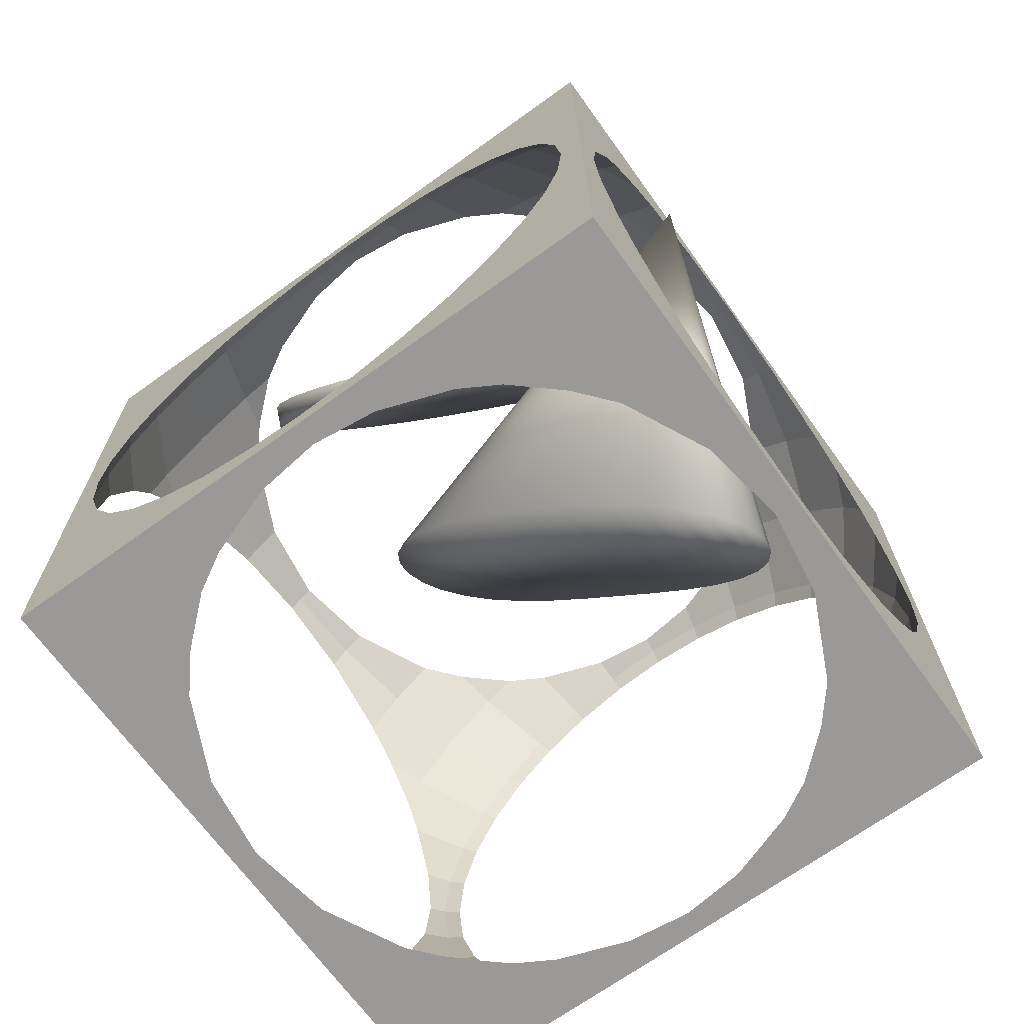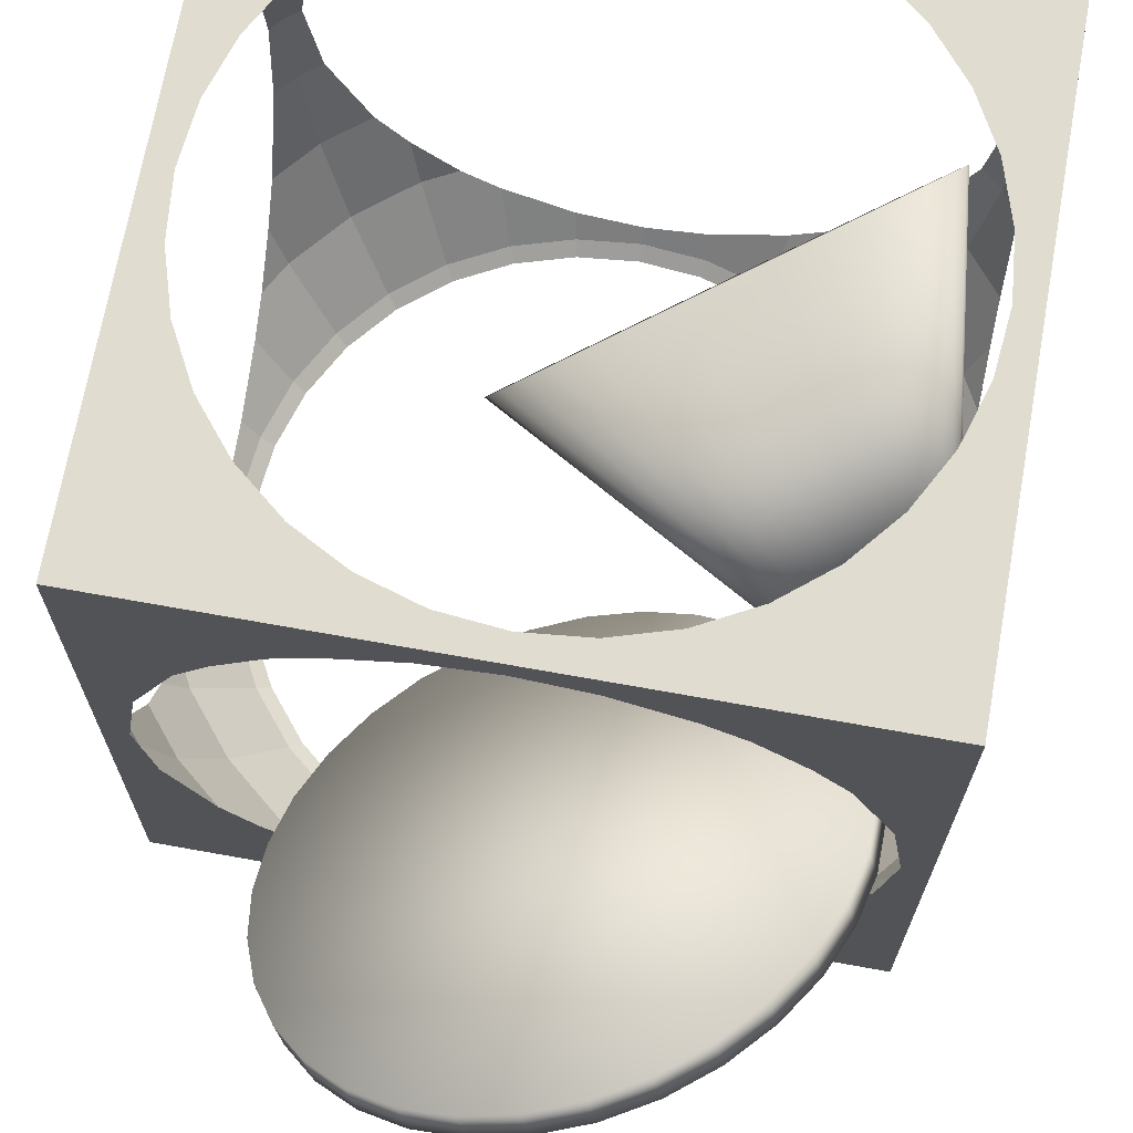
<metadata>
{"format":"obj","ext":"obj","renderer":"f3d","projection":"perspective","resolution":1024,"background":"white","views":[{"elev":-69.1,"azim":-144.5,"up":"+Y"},{"elev":69.1,"azim":-170.0,"up":"+Z"}]}
</metadata>
<code>
v -0.5411 14.98 2.389
v 0.6211 15.13 1.938
v 1.753 15.06 1.398
v 2.812 14.76 0.7912
v 3.756 14.25 0.14
v 4.55 13.54 -0.5303
v 5.163 12.67 -1.194
v 5.572 11.66 -1.825
v 5.76 10.56 -2.4
v 5.721 9.407 -2.897
v 5.455 8.246 -3.296
v 4.974 7.121 -3.582
v 4.296 6.076 -3.744
v 3.446 5.151 -3.775
v 2.458 4.381 -3.676
v 1.369 3.797 -3.449
v 0.2216 3.42 -3.103
v -0.9406 3.266 -2.651
v -2.073 3.339 -2.112
v -3.131 3.637 -1.505
v -4.076 4.15 -0.8534
v -4.87 4.856 -0.183
v -5.483 5.729 0.4806
v -5.891 6.736 1.112
v -6.079 7.837 1.687
v -6.04 8.99 2.184
v -5.775 10.15 2.582
v -5.294 11.28 2.868
v -4.615 12.32 3.03
v -3.766 13.25 3.062
v -2.777 14.02 2.963
v -1.689 14.6 2.735
v 0.8607 14.89 2.473
v -0.3015 14.74 2.924
v 1.993 14.82 1.933
v 3.052 14.52 1.326
v 3.996 14.01 0.675
v 4.79 13.3 0.004705
v 5.403 12.43 -0.6589
v 5.811 11.42 -1.29
v 6 10.32 -1.865
v 5.96 9.169 -2.362
v 5.695 8.007 -2.761
v 5.214 6.882 -3.047
v 4.535 5.837 -3.209
v 3.686 4.912 -3.24
v 2.698 4.143 -3.141
v 1.609 3.559 -2.914
v 0.4612 3.182 -2.568
v -0.701 3.027 -2.116
v -1.833 3.101 -1.577
v -2.892 3.399 -0.9696
v -3.836 3.911 -0.3183
v -4.63 4.617 0.352
v -5.243 5.491 1.016
v -5.652 6.497 1.647
v -5.84 7.598 2.222
v -5.801 8.752 2.719
v -5.535 9.913 3.117
v -5.054 11.04 3.403
v -4.376 12.08 3.565
v -3.526 13.01 3.597
v -2.538 13.78 3.498
v -1.449 14.36 3.27
v 0.2796 14.82 2.699
v 1.427 14.86 2.203
v 2.522 14.67 1.63
v 3.524 14.27 1.001
v 4.393 13.66 0.3399
v 5.097 12.87 -0.3271
v 5.607 11.93 -0.9747
v 5.905 10.87 -1.578
v 5.98 9.745 -2.114
v 5.828 8.588 -2.561
v 5.454 7.445 -2.904
v 4.875 6.36 -3.128
v 4.111 5.375 -3.225
v 3.192 4.528 -3.191
v 2.153 3.851 -3.027
v 1.035 3.37 -2.741
v -0.1199 3.105 -2.342
v -1.267 3.064 -1.846
v -2.363 3.25 -1.273
v -3.364 3.655 -0.6439
v -4.233 4.264 0.01683
v -4.937 5.054 0.6838
v -5.447 5.994 1.331
v -5.746 7.048 1.935
v -5.82 8.175 2.47
v -5.668 9.332 2.918
v -5.295 10.48 3.26
v -4.715 11.56 3.484
v -3.951 12.55 3.581
v -3.032 13.39 3.547
v -1.993 14.07 3.384
v -0.8753 14.55 3.097
v -1.387 -1.904 3.667
v -2.253 -2.457 3.9
v -3.085 -3.004 4.093
v -3.849 -3.541 4.205
v -4.515 -4.056 4.212
v -5.057 -4.537 4.1
v -5.453 -4.97 3.864
v -5.688 -5.337 3.515
v -5.755 -5.619 3.078
v -5.65 -5.794 2.588
v -5.379 -5.848 2.083
v -4.953 -5.774 1.591
v -4.388 -5.576 1.13
v -3.705 -5.264 0.709
v -2.93 -4.857 0.3337
v -2.093 -4.374 0.01074
v -1.225 -3.837 -0.255
v -0.3593 -3.271 -0.4614
v 0.4701 -2.693 -0.5924
v 1.231 -2.122 -0.6356
v 1.895 -1.577 -0.5813
v 2.434 -1.072 -0.4214
v 2.829 -0.6234 -0.1529
v -7.456 5.151 -2.13
v 3.064 -0.2474 0.2146
v 3.13 0.03661 0.6574
v 3.025 0.2091 1.141
v 2.755 0.2544 1.628
v 2.33 0.1647 2.088
v 1.767 -0.05747 2.501
v 1.087 -0.3995 2.86
v 0.3147 -0.8403 3.166
v -0.5201 -1.354 3.428
v 0.9807 8.389 -5.753
v -0.5289 8.245 -5.759
v -0.5933 8.344 9.713
v -1.981 7.809 -5.762
v -2.046 7.908 9.71
v -3.321 7.098 -5.763
v -4.08 8.242 -4.115
v -4.131 8.319 8.041
v -3.385 7.196 9.709
v -4.496 6.139 -5.762
v -5.462 7.114 -4.114
v -6.183 7.843 -2.23
v -6.63 8.298 -0.1824
v -6.787 8.46 1.95
v -6.648 8.325 4.086
v -6.218 7.897 6.143
v -5.513 7.192 8.042
v -4.56 6.238 9.71
v -5.461 4.969 -5.758
v -6.597 5.739 -4.11
v -6.648 5.816 8.046
v -5.526 5.068 9.714
v -6.18 3.634 -5.753
v -6.244 3.733 9.719
v -6.624 2.184 -5.745
v -6.688 2.283 9.727
v -6.777 0.6749 -5.736
v -6.841 0.7738 9.736
v -6.633 -0.8347 -5.726
v -6.697 -0.7358 9.746
v -6.196 -2.287 -5.715
v -6.261 -2.188 9.757
v -5.485 -3.627 -5.703
v -6.626 -4.369 -4.045
v -6.676 -4.291 8.111
v -5.55 -3.528 9.768
v -4.527 -4.801 -5.692
v -5.498 -5.75 -4.032
v -6.223 -6.451 -2.139
v -6.673 -6.877 -0.08559
v -6.831 -7.012 2.049
v -6.691 -6.85 4.183
v -6.258 -6.398 6.234
v -5.549 -5.673 8.124
v -4.591 -4.703 9.78
v -3.357 -5.767 -5.681
v -4.123 -6.885 -4.019
v -4.173 -6.808 8.137
v -3.421 -5.668 9.791
v -2.021 -6.485 -5.671
v -2.086 -6.387 9.801
v -0.5715 -6.93 -5.662
v -0.6358 -6.831 9.81
v 0.9373 -7.082 -5.655
v 0.873 -6.984 9.817
v 2.447 -6.938 -5.649
v 2.383 -6.839 9.823
v 3.899 -6.502 -5.646
v 3.835 -6.403 9.826
v 5.239 -5.791 -5.645
v 5.985 -6.913 -3.977
v 5.934 -6.836 8.179
v 5.175 -5.692 9.827
v 6.414 -4.832 -5.646
v 7.366 -5.786 -3.978
v 8.071 -6.491 -2.079
v 8.502 -6.919 -0.02221
v 8.641 -7.055 2.114
v 8.484 -6.892 4.246
v 8.037 -6.437 6.294
v 7.316 -5.708 8.178
v 6.35 -4.733 9.826
v 7.379 -3.662 -5.65
v 8.501 -4.411 -3.982
v 8.451 -4.333 8.174
v 7.315 -3.563 9.822
v 8.098 -2.327 -5.655
v 8.034 -2.228 9.817
v 8.542 -0.8768 -5.663
v 8.478 -0.778 9.809
v 8.695 0.632 -5.672
v 8.631 0.7308 9.8
v 8.551 2.142 -5.682
v 8.486 2.24 9.79
v 8.114 3.594 -5.693
v 8.05 3.693 9.779
v 7.403 4.933 -5.704
v 8.53 5.697 -4.047
v 8.479 5.774 8.109
v 7.339 5.032 9.767
v 6.445 6.108 -5.716
v 7.402 7.078 -4.06
v 8.111 7.803 -2.17
v 8.544 8.255 -0.119
v 8.685 8.417 2.015
v 8.527 8.283 4.15
v 8.077 7.857 6.203
v 7.352 7.156 8.096
v 6.38 6.207 9.756
v 5.275 7.074 -5.727
v 6.027 8.213 -4.073
v 5.977 8.291 8.083
v 5.211 7.173 9.745
v 3.94 7.792 -5.737
v 3.875 7.891 9.735
v 2.49 8.237 -5.746
v 2.425 8.335 9.726
v 0.9164 8.488 9.719
v 8.871 -7.268 10.12
v 8.938 -7.37 -5.883
v 8.916 8.732 10.01
v 8.982 8.629 -5.985
v -7.129 -7.224 10.05
v -7.062 -7.326 -5.95
v -7.084 8.776 9.947
v -7.017 8.674 -6.052
v -2.337 8.67 -4.644
v -3.263 8.676 -4.115
v -0.466 7.928 -6.02
v 0.9809 8.066 -6.015
v 2.571 8.652 -5.236
v 4.29 8.651 -4.616
v 5.212 8.652 -4.079
v -4.375 8.685 -3.138
v -5.141 8.693 -2.231
v -0.612 8.661 -5.249
v 0.9801 8.655 -5.433
v 6.316 8.655 -3.093
v -6.127 8.709 -0.1829
v 7.075 8.659 -2.18
v 8.043 8.669 -0.1237
v -7.052 8.139 1.951
v -7.044 7.796 -0.1809
v -6.465 8.723 1.95
v 8.364 8.682 2.012
v 8.955 7.752 -0.1141
v 8.948 8.095 2.018
v -7.062 7.823 4.088
v -6.144 8.736 4.086
v 8.025 8.697 4.145
v 8.938 7.779 4.155
v -5.176 8.746 6.142
v -3.313 8.753 8.041
v -4.417 8.75 7.055
v 6.273 8.72 7.1
v 7.04 8.712 6.193
v -2.392 8.754 8.578
v -0.672 8.753 9.198
v 0.9184 8.75 9.395
v 4.235 8.736 8.606
v 5.161 8.73 8.077
v -0.5325 8.03 9.979
v 0.9144 8.168 9.985
v 2.511 8.744 9.211
v -1.858 7.51 -6.023
v 2.427 7.92 -6.008
v 5.097 6.805 -5.99
v 6.218 5.88 -5.979
v -3.142 6.828 -6.024
v 3.817 7.494 -6
v 8.963 5.993 -3.065
v 8.961 6.762 -2.16
v -7.039 6.806 -2.227
v -7.037 6.038 -3.132
v -7.073 6.86 6.146
v -7.079 6.103 7.061
v 8.926 6.815 6.213
v 8.921 6.059 7.128
v -3.208 6.93 9.975
v -1.925 7.612 9.976
v 2.36 8.022 9.991
v 5.03 6.907 10.01
v 6.151 5.982 10.02
v -4.335 6.011 9.976
v 3.75 7.596 10
v -4.268 5.909 -6.023
v -7.036 4.924 -4.106
v -7.036 3.996 -4.634
v 8.964 4.879 -4.04
v -7.086 5.001 8.05
v -7.091 4.081 8.589
v 8.913 4.957 8.116
v -5.193 4.788 -6.02
v 7.137 4.754 -5.968
v 8.964 3.952 -4.567
v -5.949 3.61 9.985
v -5.26 4.89 9.98
v 7.07 4.856 10.03
v 8.909 4.037 8.656
v -6.308 2.118 -6.007
v -5.882 3.508 -6.014
v 7.818 3.47 -5.957
v -7.039 2.27 -5.235
v 8.236 2.078 -5.947
v 8.961 2.226 -5.168
v -7.099 2.363 9.212
v 7.752 3.572 10.04
v 8.901 2.318 9.279
v -6.374 2.221 9.992
v 8.17 2.18 10.05
v -7.042 0.6777 -5.416
v -7.104 0.7725 9.413
v 8.958 0.6333 -5.349
v 8.896 0.728 9.48
v -6.454 0.6724 -5.999
v -7.047 -0.9123 -5.215
v -7.055 -2.631 -4.591
v -7.06 -3.551 -4.052
v -7.067 -4.653 -3.063
v -7.073 -5.41 -2.149
v -7.084 -6.373 -0.09052
v -7.094 -6.689 2.046
v -7.102 -6.346 4.178
v -6.51 -7.276 2.052
v -7.108 -5.356 6.224
v -7.11 -2.546 8.631
v -7.11 -3.473 8.104
v -7.109 -4.588 7.129
v -6.521 0.7746 10
v -6.382 -0.6723 10.01
v -7.108 -0.82 9.232
v -6.316 -0.7745 -5.989
v -5.898 -2.167 -5.978
v -5.216 -3.45 -5.967
v -4.297 -4.576 -5.956
v -3.308 -7.324 -4.013
v -4.42 -7.315 -3.035
v -5.186 -7.307 -2.129
v -6.171 -7.291 -0.08086
v -6.189 -7.264 4.188
v -5.221 -7.253 6.244
v -4.462 -7.25 7.157
v -5.964 -2.064 10.02
v -5.283 -3.348 10.03
v -4.364 -4.474 10.04
v -3.176 -5.502 -5.946
v -1.896 -6.19 -5.936
v -0.5068 -6.616 -5.927
v -2.382 -7.33 -4.542
v -3.358 -7.246 8.143
v -2.437 -7.245 8.68
v -3.243 -5.399 10.05
v -1.963 -6.088 10.06
v -0.5733 -6.514 10.07
v -0.7169 -7.246 9.3
v 0.9393 -6.763 -5.92
v 0.9353 -7.344 -5.331
v -0.6568 -7.339 -5.147
v 0.8736 -7.25 9.497
v 0.8728 -6.66 10.08
v 2.386 -6.624 -5.915
v 2.526 -7.347 -5.134
v 2.466 -7.255 9.313
v 2.32 -6.522 10.08
v 5.062 -5.524 -5.911
v 3.778 -6.206 -5.912
v 4.246 -7.348 -4.514
v 4.191 -7.264 8.708
v 4.996 -5.422 10.09
v 3.712 -6.104 10.09
v 8.375 0.6312 -5.937
v 8.228 -0.8149 -5.928
v 7.802 -2.205 -5.921
v 7.113 -3.485 -5.916
v 6.188 -4.606 -5.912
v 5.167 -7.348 -3.977
v 6.271 -7.344 -2.991
v 7.03 -7.341 -2.078
v 7.998 -7.33 -0.02167
v 7.98 -7.303 4.247
v 6.995 -7.287 6.295
v 5.117 -7.27 8.179
v 6.229 -7.279 7.202
v 8.308 0.7334 10.06
v 8.162 -0.7127 10.07
v 7.736 -2.102 10.08
v 7.047 -3.382 10.08
v 6.122 -4.503 10.09
v 8.952 -0.9567 -5.148
v 8.945 -2.675 -4.525
v 8.94 -3.596 -3.986
v 8.933 -4.697 -2.997
v 8.927 -5.454 -2.082
v 8.916 -6.418 -0.02369
v 8.906 -6.734 2.113
v 8.319 -7.318 2.114
v 8.898 -6.39 4.245
v 8.892 -5.401 6.291
v 8.89 -3.518 8.171
v 8.891 -4.632 7.196
v 8.892 -0.8644 9.299
v 8.89 -2.591 8.698
g Circle_Circle_Material.007
f 19 11 3
f 65 73 81
f 20 21 53 84 52
f 7 8 40 71 39
f 21 22 54 85 53
f 8 9 41 72 40
f 22 23 55 86 54
f 9 10 42 73 41
f 23 24 56 87 55
f 10 11 43 74 42
f 24 25 57 88 56
f 11 12 44 75 43
f 25 26 58 89 57
f 12 13 45 76 44
f 26 27 59 90 58
f 13 14 46 77 45
f 27 28 60 91 59
f 14 15 47 78 46
f 1 2 33 65 34
f 28 29 61 92 60
f 15 16 48 79 47
f 2 3 35 66 33
f 29 30 62 93 61
f 16 17 49 80 48
f 3 4 36 67 35
f 30 31 63 94 62
f 17 18 50 81 49
f 4 5 37 68 36
f 31 32 64 95 63
f 18 19 51 82 50
f 5 6 38 69 37
f 32 1 34 96 64
f 19 20 52 83 51
f 6 7 39 70 38
f 3 2 1
f 1 32 3
f 32 31 3
f 31 30 29
f 29 28 31
f 28 27 31
f 27 26 23
f 26 25 23
f 25 24 23
f 23 22 19
f 22 21 19
f 21 20 19
f 19 18 17
f 17 16 15
f 15 14 13
f 13 12 11
f 11 10 9
f 9 8 7
f 7 6 5
f 5 4 3
f 19 17 15
f 15 13 19
f 13 11 19
f 11 9 3
f 9 7 3
f 7 5 3
f 3 31 19
f 31 27 19
f 27 23 19
f 65 33 66
f 66 35 67
f 67 36 68
f 68 37 69
f 69 38 70
f 70 39 71
f 71 40 72
f 72 41 73
f 73 42 74
f 74 43 75
f 75 44 76
f 76 45 77
f 77 46 78
f 78 47 79
f 79 48 80
f 80 49 81
f 81 50 82
f 82 51 83
f 83 52 84
f 84 53 85
f 85 54 86
f 86 55 87
f 87 56 88
f 88 57 89
f 89 58 90
f 90 59 91
f 91 60 92
f 92 61 93
f 93 62 94
f 94 63 95
f 95 64 96
f 96 34 65
f 65 66 67
f 67 68 65
f 68 69 65
f 69 70 71
f 71 72 73
f 73 74 75
f 75 76 77
f 77 78 81
f 78 79 81
f 79 80 81
f 81 82 83
f 83 84 81
f 84 85 81
f 85 86 87
f 87 88 85
f 88 89 85
f 89 90 91
f 91 92 93
f 93 94 95
f 95 96 65
f 69 71 65
f 71 73 65
f 73 75 81
f 75 77 81
f 89 91 93
f 93 95 65
f 81 85 89
f 89 93 81
f 93 65 81
g Circle_Circle_Material.006
f 97 120 98
f 98 120 99
f 99 120 100
f 100 120 101
f 101 120 102
f 102 120 103
f 103 120 104
f 104 120 105
f 105 120 106
f 106 120 107
f 107 120 108
f 108 120 109
f 109 120 110
f 110 120 111
f 111 120 112
f 112 120 113
f 113 120 114
f 114 120 115
f 115 120 116
f 116 120 117
f 117 120 118
f 118 120 119
f 119 120 121
f 121 120 122
f 122 120 123
f 123 120 124
f 124 120 125
f 125 120 126
f 126 120 127
f 127 120 128
f 128 120 129
f 129 120 97
f 127 128 116
f 129 97 114
f 97 98 112
f 98 99 111
f 99 100 110
f 98 111 112
f 100 101 109
f 101 102 108
f 102 103 107
f 103 104 106
f 107 103 106
f 104 105 106
f 107 108 102
f 108 109 101
f 109 110 100
f 110 111 99
f 112 113 97
f 113 114 97
f 114 115 129
f 115 116 128
f 129 115 128
f 116 117 127
f 117 118 126
f 126 118 125
f 118 119 125
f 119 121 124
f 125 119 124
f 121 122 123
f 123 124 121
f 126 127 117
g Circle_Circle_Material.005
f 130 131 248 249
f 237 132 277 278
f 131 133 284 248
f 132 134 276 277
f 133 135 288 284
f 134 138 137 272 276
f 138 147 146 137
f 136 140 139 135
f 137 146 145 271 273
f 135 139 305 288
f 144 267 261 143
f 145 294 267 144
f 146 150 295 294 145
f 139 148 312 305
f 147 151 150 146
f 140 149 148 139
f 141 292 293 149 140
f 142 262 292 141
f 143 261 262 142
f 149 306 307 152 148
f 150 309 295
f 148 152 320 312
f 151 153 310 309 150
f 152 154 319 320
f 153 155 325 310
f 154 156 334 319
f 155 157 331 325
f 156 158 351 334
f 157 159 350 331
f 158 160 352 351
f 159 161 345 350
f 160 162 353 352
f 161 165 164 346 345
f 164 173 172 344 347
f 162 166 354 353
f 165 174 173 164
f 163 167 166 162
f 173 177 361 360 172
f 166 175 365 354
f 174 178 177 173
f 167 176 175 166
f 168 357 356 176 167
f 169 358 357 168
f 170 343 358 169
f 171 359 343 170
f 172 360 359 171
f 177 369 361
f 175 179 366 365
f 178 180 370 369 177
f 176 355 368 179 175
f 179 181 367 366
f 180 182 374 370
f 181 183 375 367
f 182 184 378 374
f 184 186 382 378
f 183 185 380 375
f 185 187 385 380
f 186 188 387 382
f 187 189 384 385
f 188 192 191 401 387
f 191 200 199 400 402
f 189 193 394 384
f 192 201 200 191
f 190 194 193 189
f 195 412 411 203 194
f 196 413 412 195
f 197 414 413 196
f 198 416 414 197
f 199 417 416 198
f 200 204 419 417 199
f 193 202 393 394
f 201 205 204 200
f 194 203 202 193
f 204 418 419
f 202 206 392 393
f 205 207 421 418 204
f 203 410 409 206 202
f 206 208 391 392
f 207 209 420 421
f 208 210 390 391
f 209 211 333 420
f 210 212 323 390
f 211 213 327 333
f 212 214 321 323
f 213 215 318 327
f 214 216 313 321
f 215 219 218 311 318
f 216 220 287 313
f 219 228 227 218
f 217 221 220 216
f 218 227 226 296 297
f 224 264 260 223
f 225 269 264 224
f 226 275 269 225
f 227 231 274 275 226
f 220 229 286 287
f 228 232 231 227
f 221 230 229 220
f 222 259 257 230 221
f 223 260 259 222
f 232 234 279 280 231
f 230 252 251 233 229
f 231 280 274
f 229 233 289 286
f 233 235 285 289
f 234 236 283 279
f 235 130 249 285
f 236 237 278 283
f 240 244 282
f 245 241 249
f 332 210 208 408
f 326 215 213 329
f 415 197 196 398
f 349 159 157 348
f 355 176 356
f 247 136 135 133 246
f 317 219 215 326
f 266 224 223 265
f 383 186 184 379
f 311 218 297
f 406 205 201 407
f 396 190 395
f 386 187 185 381
f 303 147 138 298
f 339 168 167 163 338
f 400 199 198 399
f 399 198 197 415
f 272 137 273
f 376 183 181 377
f 346 164 347
f 324 212 210 332
f 254 141 140 136 253
f 337 163 162 160 336
f 271 145 144 268
f 306 149 293
f 404 209 207 405
f 373 182 180 372
f 397 195 194 190 396
f 408 208 206 409
f 258 142 141 254
f 304 234 232 301
f 250 235 233 251
f 407 201 192 388
f 291 222 221 217 290
f 296 226 225 270
f 395 190 189 187 386
f 270 225 224 266
f 388 192 188 389
f 322 154 152 307
f 342 171 170 341
f 281 132 237 282
f 268 144 143 263
f 298 138 134 299
f 405 207 205 406
f 348 157 155 328
f 314 214 212 324
f 362 161 159 349
f 363 165 161 362
f 329 213 211 403
f 315 153 151 316
f 381 185 183 376
f 253 136 247
f 364 174 165 363
f 371 178 174 364
f 389 188 186 383
f 410 203 411
f 263 143 142 258
f 290 217 308
f 246 133 131 255
f 403 211 209 404
f 401 191 402
f 338 163 337
f 379 373 242
f 282 237 236 300
f 335 158 156 330
f 302 228 219 317
f 398 196 195 397
f 308 217 216 214 314
f 340 169 168 339
f 252 230 257
f 330 156 154 322
f 300 236 234 304
f 336 160 158 335
f 301 232 228 302
f 375 380 239
f 255 131 130 256
f 299 134 132 281
f 344 172 171 342
f 265 223 222 291
f 328 155 153 315
f 377 181 179 368
f 316 151 147 303
f 256 130 235 250
f 372 180 178 371
f 379 184 182 373
f 341 170 169 340
f 241 239 390
f 241 390 323
f 334 243 245
f 319 334 245
f 241 323 321
f 241 321 313
f 320 319 245
f 312 320 245
f 241 313 287
f 241 287 286
f 305 312 245
f 288 305 245
f 241 286 289
f 241 289 285
f 284 288 245
f 248 284 245
f 241 285 249
f 249 248 245
f 243 334 351
f 243 351 352
f 391 390 239
f 392 391 239
f 243 352 353
f 243 353 354
f 393 392 239
f 394 393 239
f 243 354 365
f 243 365 366
f 384 394 239
f 385 384 239
f 243 366 367
f 243 367 375
f 380 385 239
f 239 243 375
f 244 242 348
f 244 348 328
f 403 238 240
f 329 403 240
f 244 328 315
f 244 315 316
f 326 329 240
f 317 326 240
f 244 316 303
f 244 303 298
f 302 317 240
f 301 302 240
f 244 298 299
f 244 299 281
f 304 301 240
f 300 304 240
f 244 281 282
f 282 300 240
f 238 403 404
f 238 404 405
f 349 348 242
f 362 349 242
f 238 405 406
f 238 406 407
f 363 362 242
f 364 363 242
f 238 407 388
f 238 388 389
f 371 364 242
f 372 371 242
f 238 389 383
f 238 383 379
f 373 372 242
f 242 238 379
g Circle_Circle_Material.008
f 333 327 240
f 331 350 242
f 243 330 245
f 241 332 239
f 244 245 261
f 244 261 267
f 341 243 242
f 342 341 242
f 244 267 294
f 244 294 295
f 344 342 242
f 347 344 242
f 244 295 309
f 244 309 310
f 346 347 242
f 345 346 242
f 244 310 325
f 244 325 331
f 350 345 242
f 242 244 331
f 243 341 340
f 243 340 339
f 262 261 245
f 292 262 245
f 243 339 338
f 243 338 337
f 293 292 245
f 306 293 245
f 243 337 336
f 243 336 335
f 307 306 245
f 322 307 245
f 243 335 330
f 330 322 245
f 238 239 414
f 238 414 416
f 266 241 240
f 270 266 240
f 238 416 417
f 238 417 419
f 296 270 240
f 297 296 240
f 238 419 418
f 238 418 421
f 311 297 240
f 318 311 240
f 238 421 420
f 238 420 333
f 327 318 240
f 240 238 333
f 241 266 265
f 241 265 291
f 413 414 239
f 412 413 239
f 241 291 290
f 241 290 308
f 411 412 239
f 410 411 239
f 241 308 314
f 241 314 324
f 409 410 239
f 408 409 239
f 241 324 332
f 332 408 239
g Circle_Circle_Material.009
f 278 277 244
f 378 382 238
f 239 376 243
f 245 256 241
f 242 243 343
f 242 343 359
f 415 239 238
f 399 415 238
f 242 359 360
f 242 360 361
f 400 399 238
f 402 400 238
f 242 361 369
f 242 369 370
f 401 402 238
f 387 401 238
f 242 370 374
f 242 374 378
f 382 387 238
f 238 242 378
f 239 415 398
f 239 398 397
f 358 343 243
f 357 358 243
f 239 397 396
f 239 396 395
f 356 357 243
f 355 356 243
f 239 395 386
f 239 386 381
f 368 355 243
f 377 368 243
f 239 381 376
f 376 377 243
f 240 241 264
f 240 264 269
f 263 245 244
f 268 263 244
f 240 269 275
f 240 275 274
f 271 268 244
f 273 271 244
f 240 274 280
f 240 280 279
f 272 273 244
f 276 272 244
f 240 279 283
f 240 283 278
f 277 276 244
f 244 240 278
f 245 263 258
f 245 258 254
f 260 264 241
f 259 260 241
f 245 254 253
f 245 253 247
f 257 259 241
f 252 257 241
f 245 247 246
f 245 246 255
f 251 252 241
f 250 251 241
f 245 255 256
f 256 250 241

</code>
